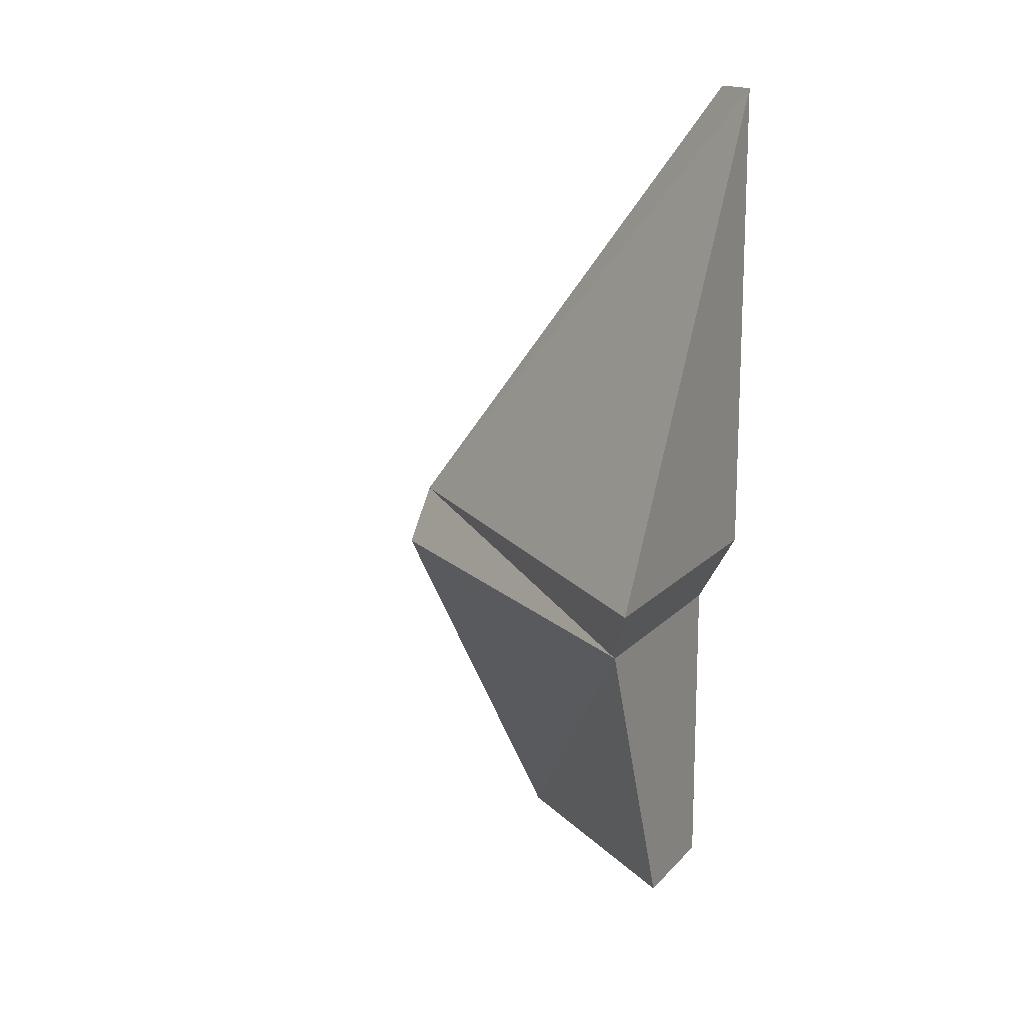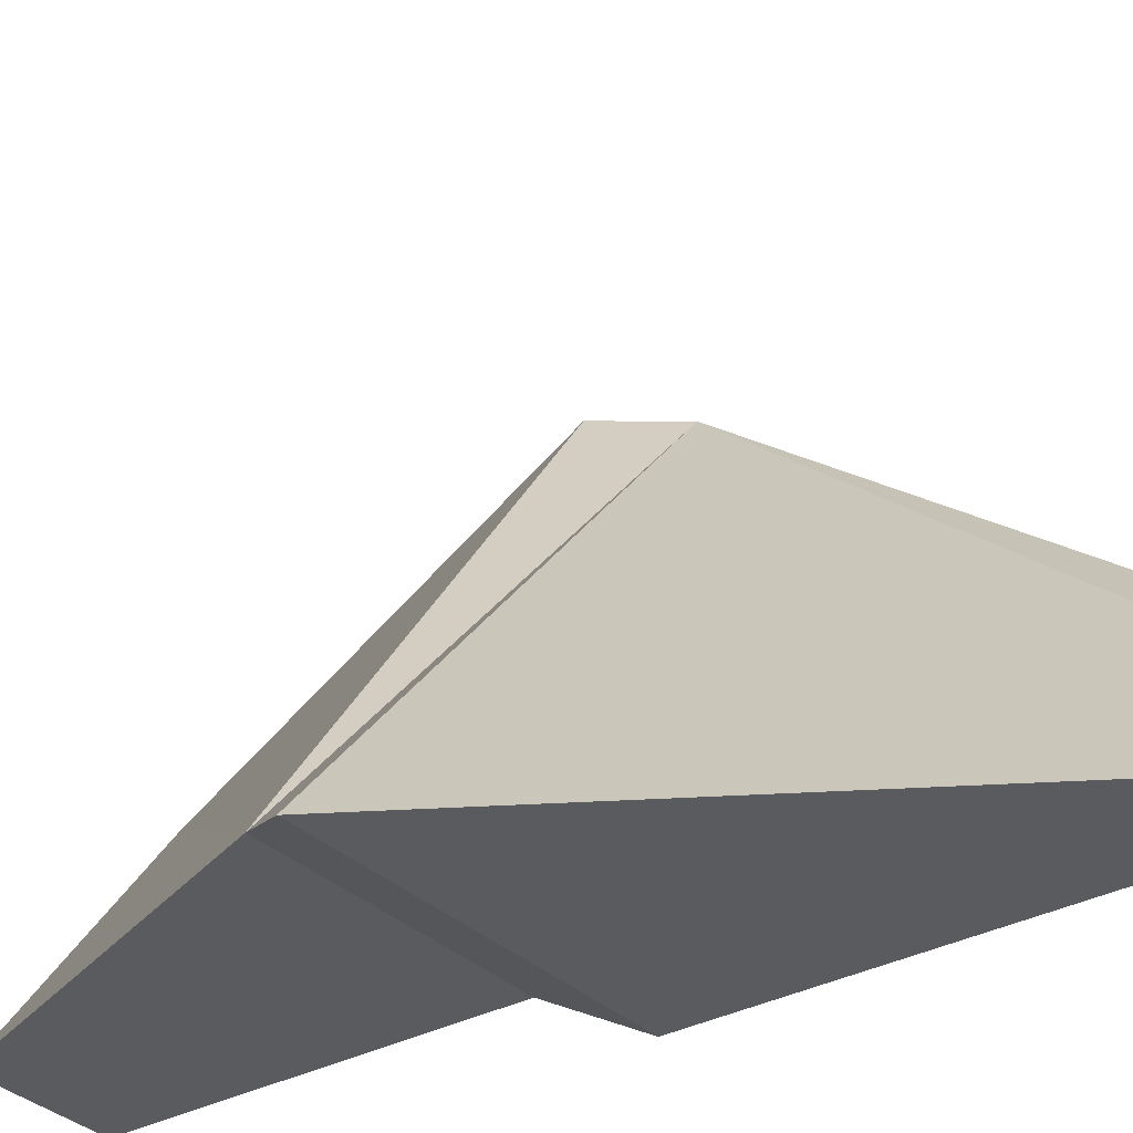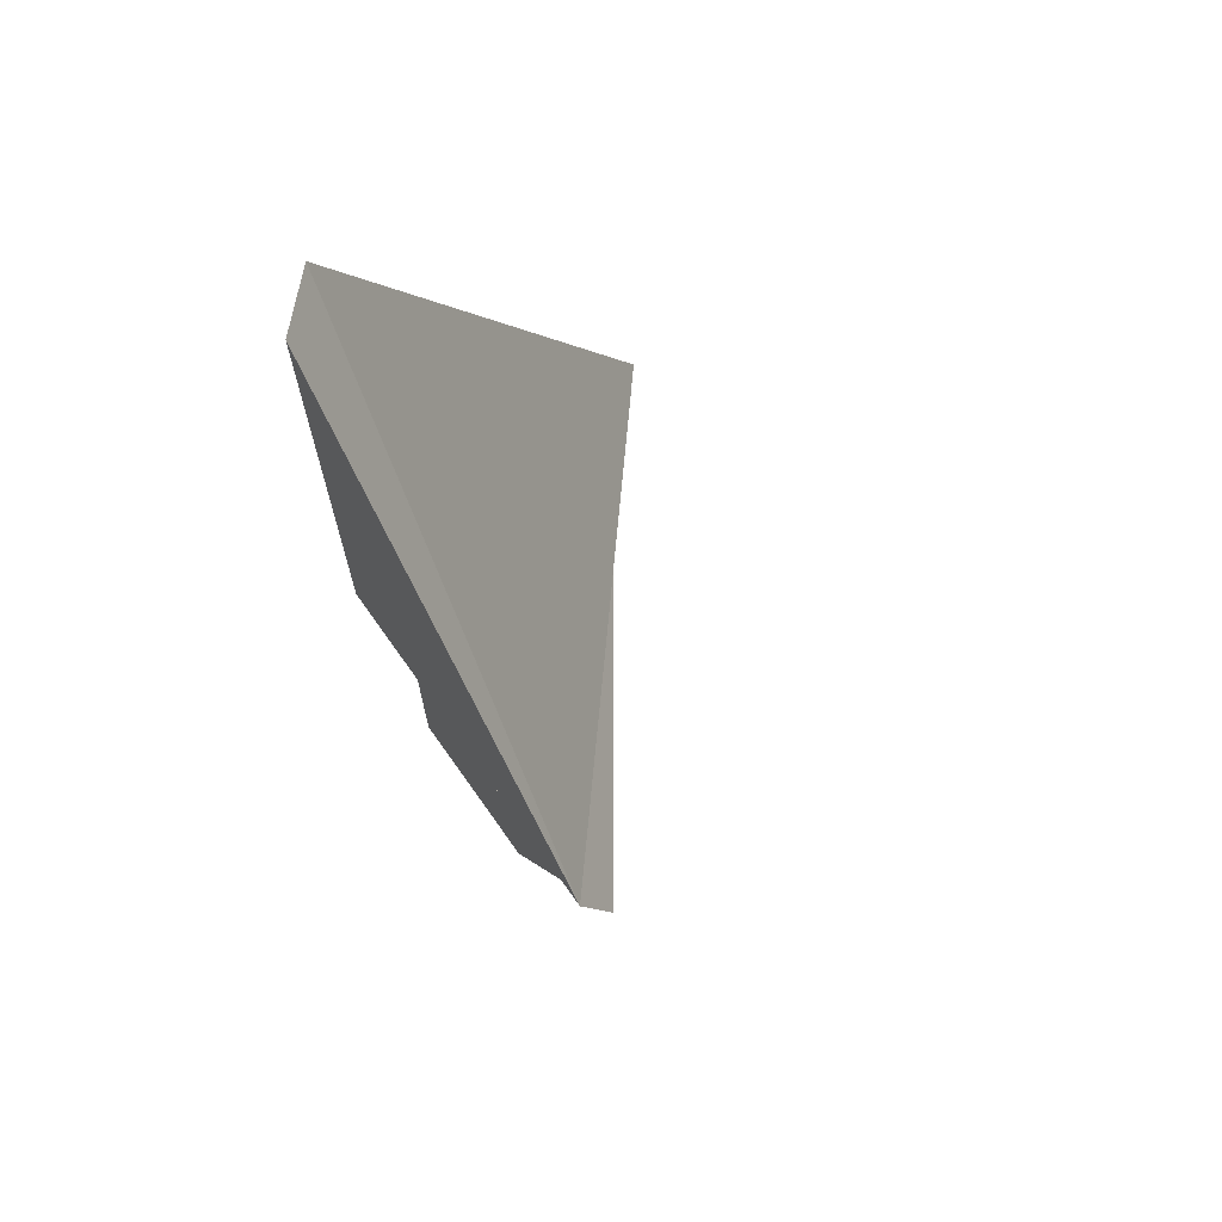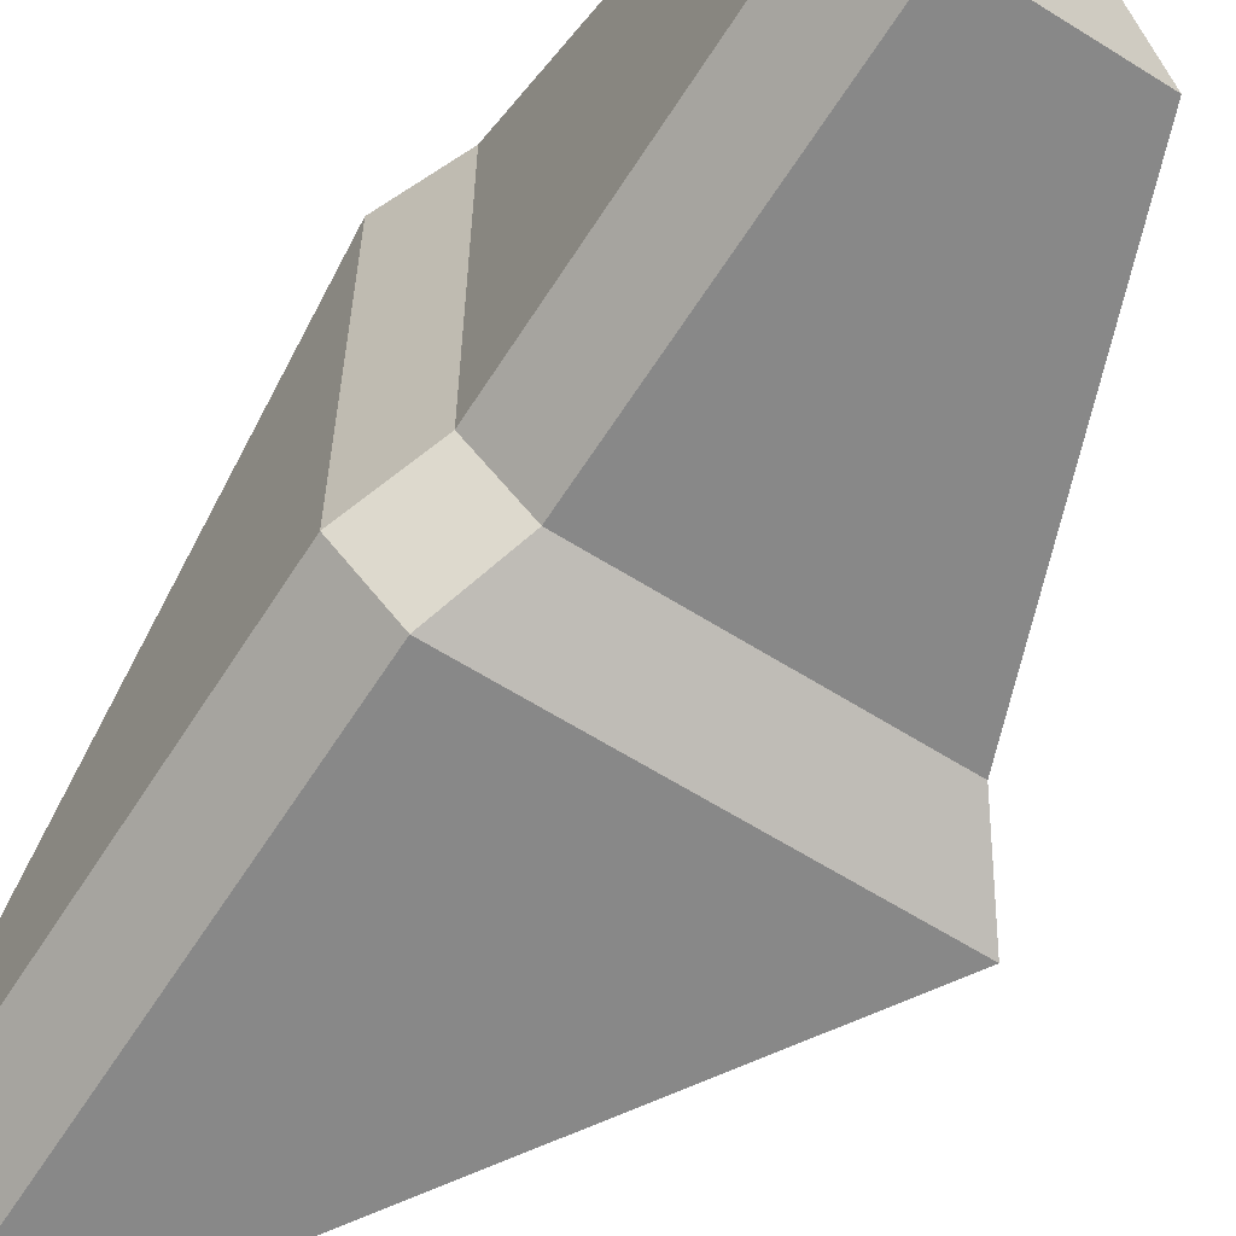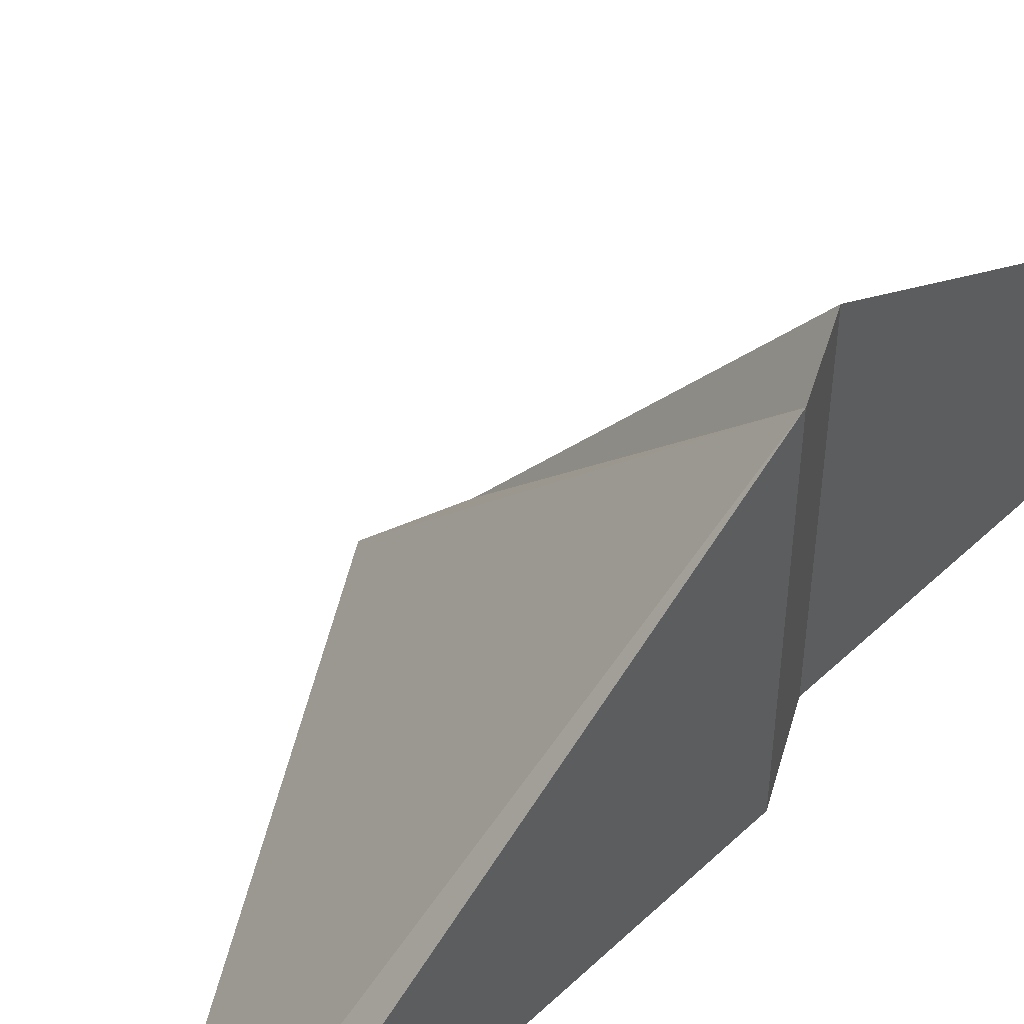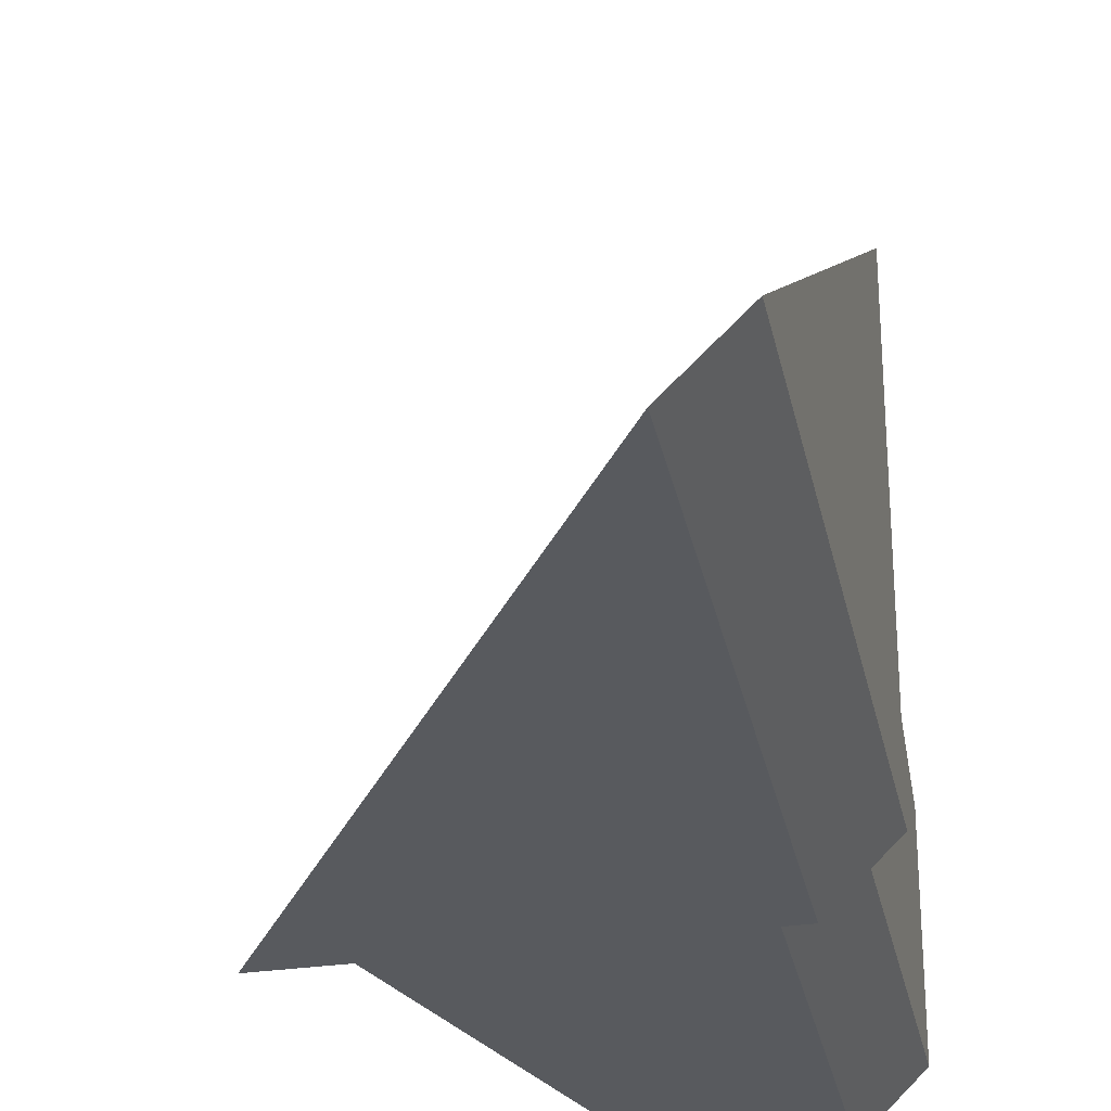
<metadata>
{"format":"obj","ext":"obj","renderer":"f3d","projection":"perspective","resolution":1024,"background":"white","views":[{"elev":15.3,"azim":116.8,"up":"+Y"},{"elev":-32.0,"azim":127.1,"up":"+Z"},{"elev":68.0,"azim":-35.2,"up":"+Y"},{"elev":-62.9,"azim":-32.5,"up":"+Z"},{"elev":50.5,"azim":-135.7,"up":"+Z"},{"elev":-31.0,"azim":-168.6,"up":"+Z"}]}
</metadata>
<code>
v 4.006 -14 -4.75
v -0.85 -16 -2.85
v -0.85 -14 -4.75
v -2.75 -14 -2.85
v 10.78 1.333 -6
v 8.861 -1.222 -4.75
v -2 1.333 -6
v -0.85 -1.222 -4.75
v -4 1.333 -4
v -2.75 -1.222 -2.85
v -4 1.333 11.33
v -2.75 -1.222 11.72
v -2.75 -14 4.433
v -2 21.78 -6
v -4 21.78 -4
f 11 14 15
f 1 13 2
f 5 11 6
f 12 6 11
f 12 13 6
f 1 6 13
f 11 5 14
f 1 2 3
f 2 4 3
f 5 6 7
f 6 8 7
f 9 7 10
f 7 8 10
f 6 1 8
f 1 3 8
f 10 8 4
f 8 3 4
f 9 10 11
f 12 11 10
f 12 10 13
f 13 10 4
f 2 13 4
f 5 7 14
f 15 14 9
f 14 7 9
f 11 15 9

</code>
